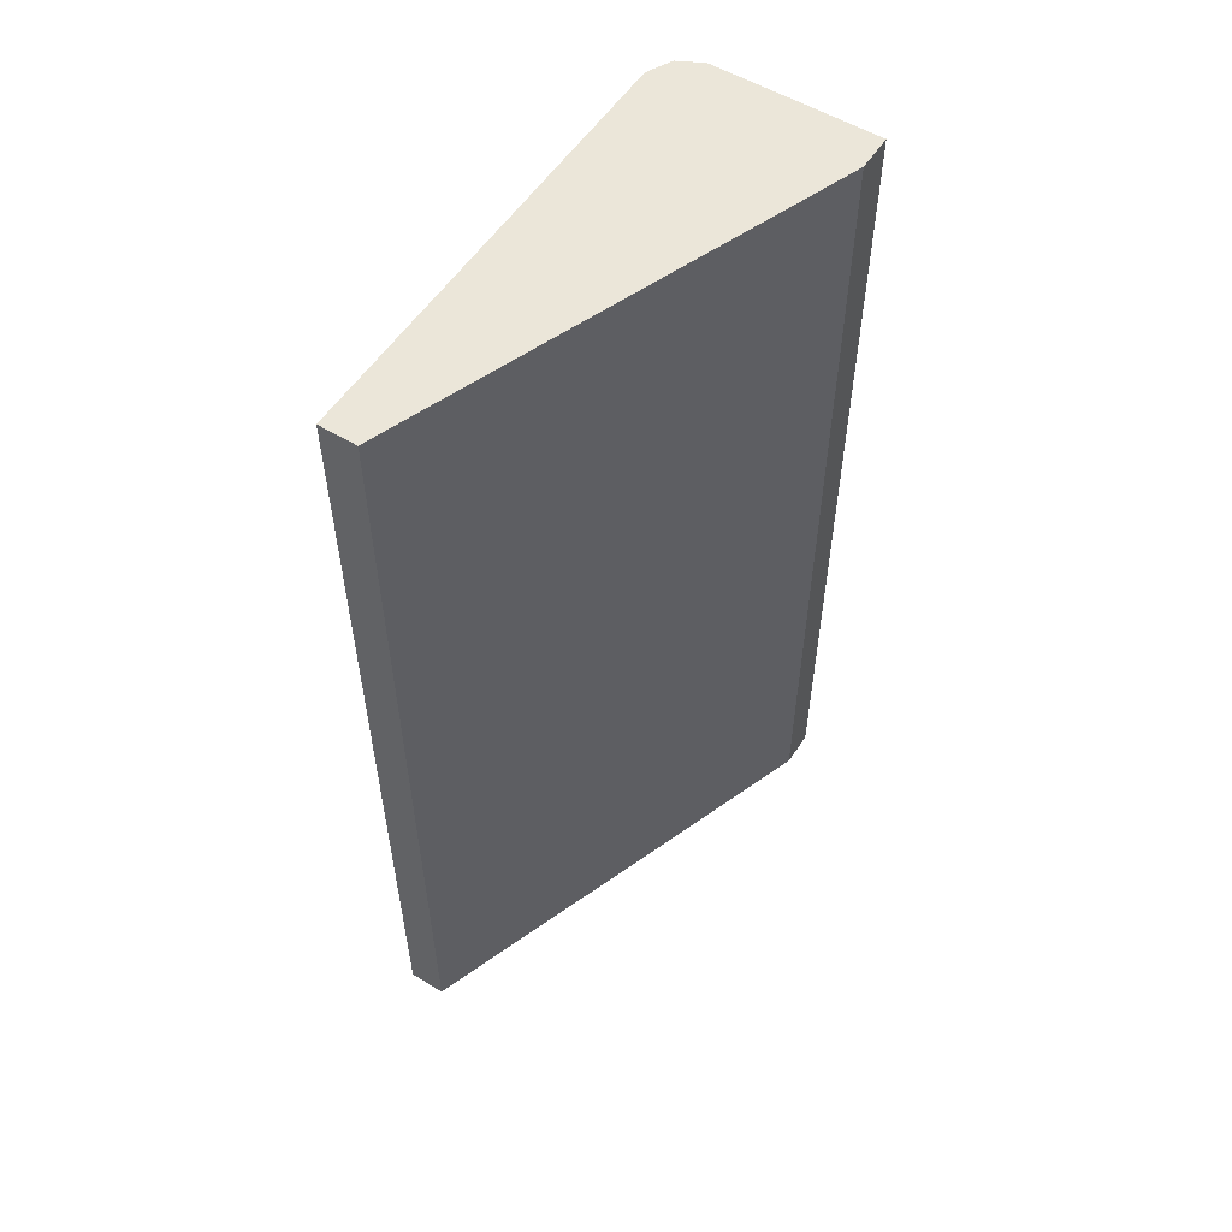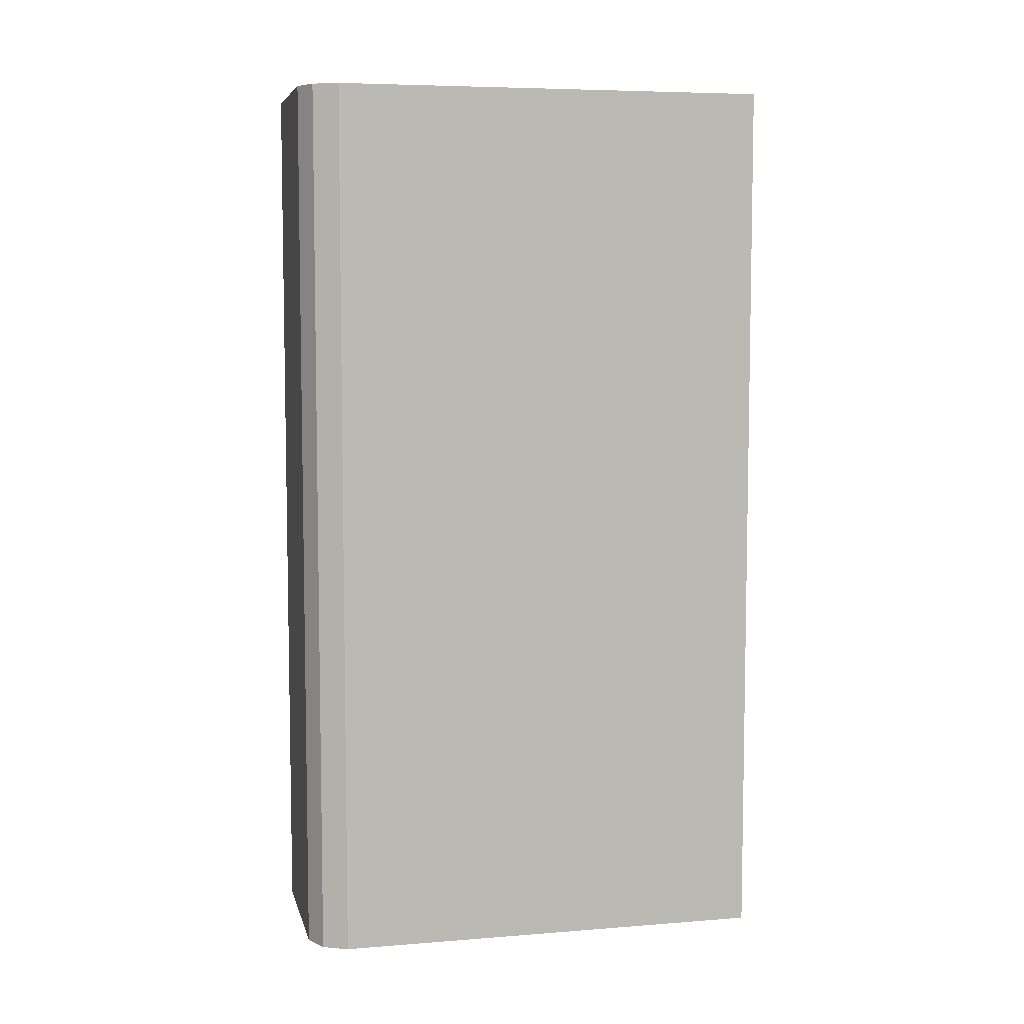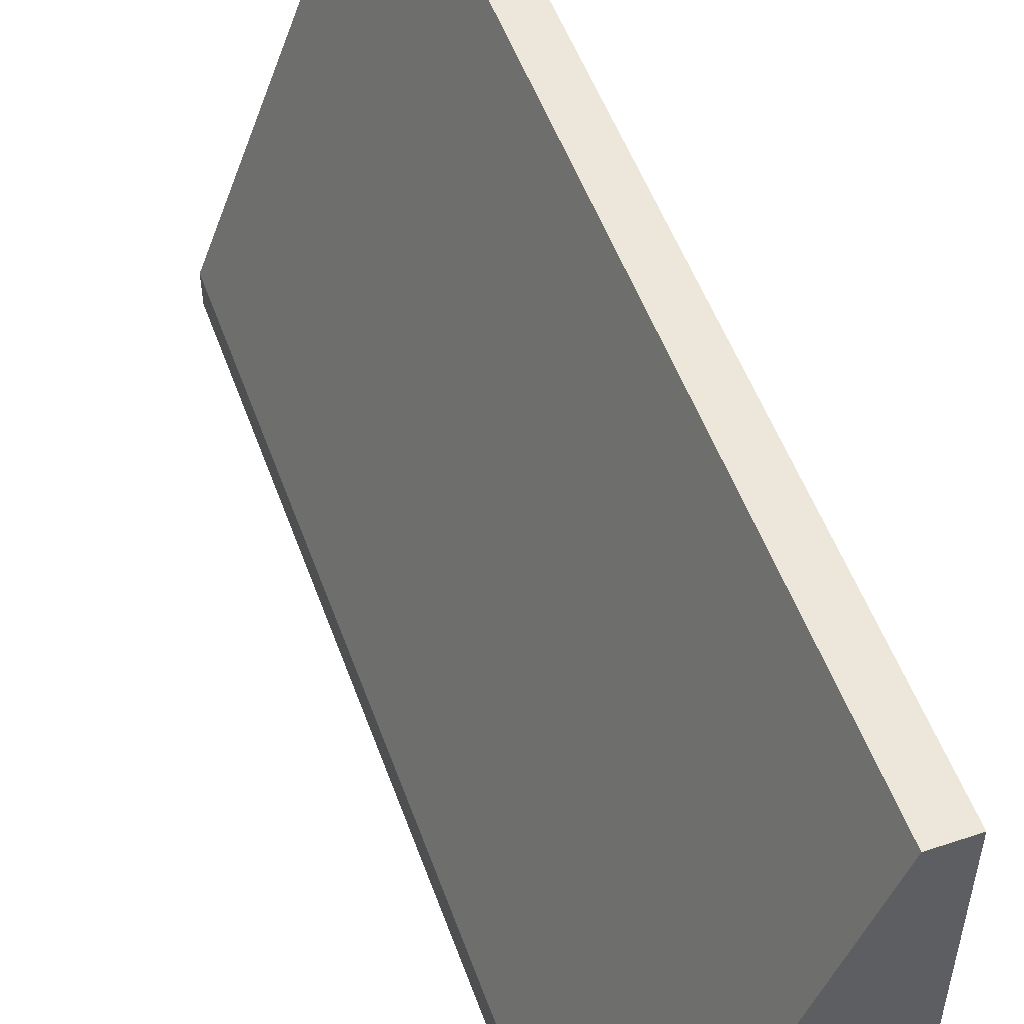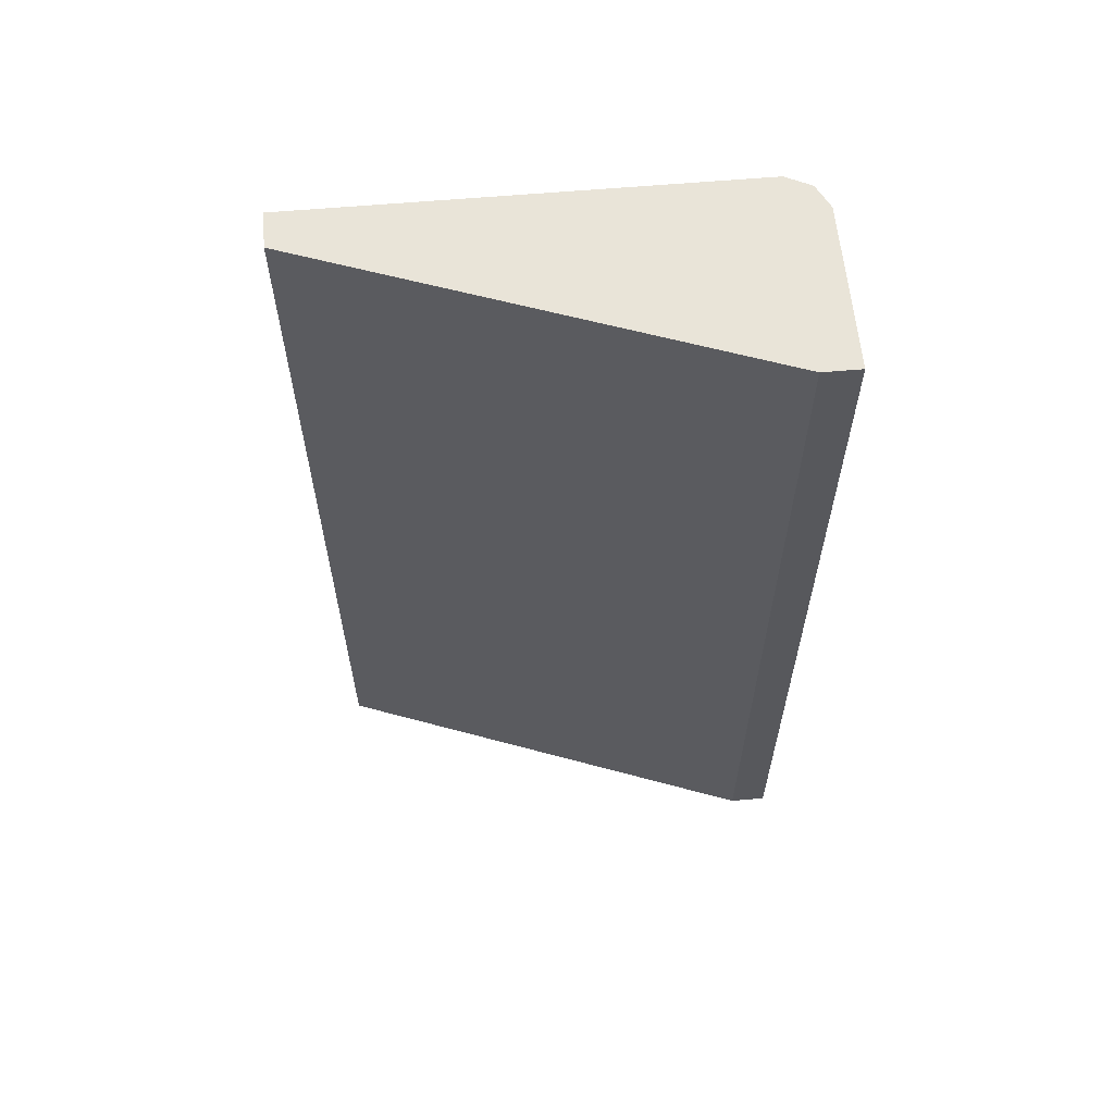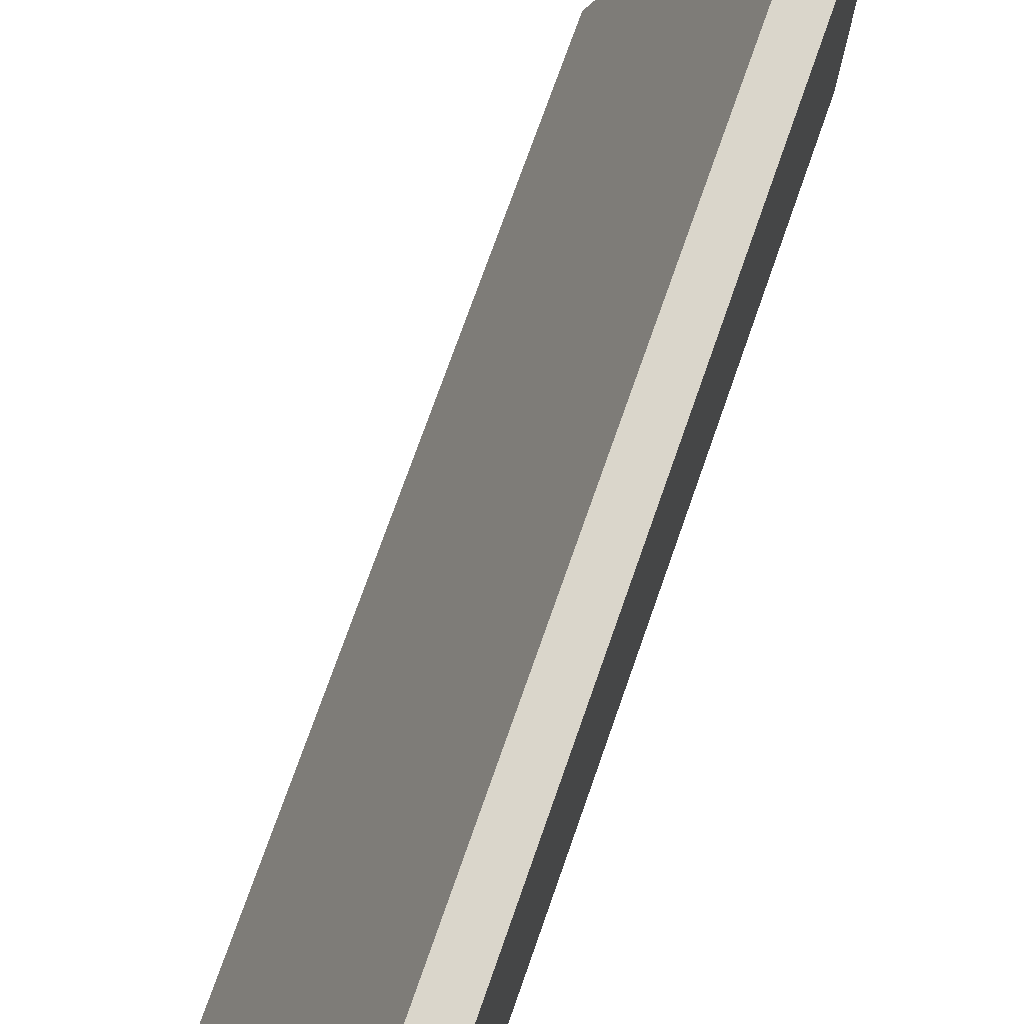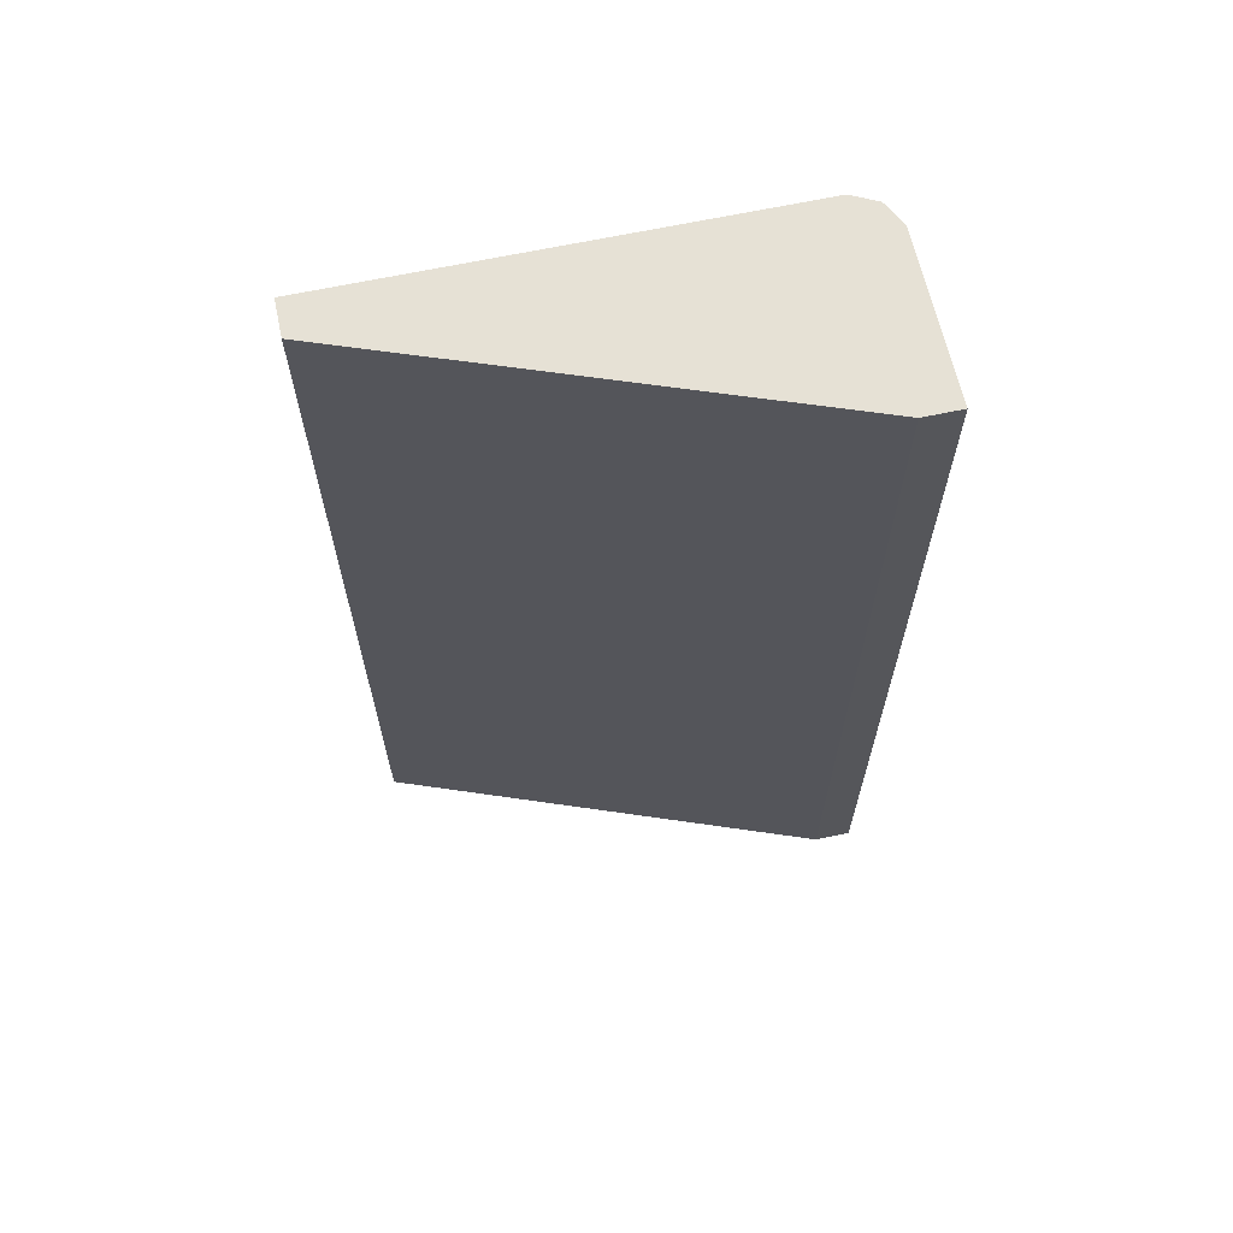
<metadata>
{"format":"obj","ext":"obj","renderer":"f3d","projection":"perspective","resolution":1024,"background":"white","views":[{"elev":55.1,"azim":32.6,"up":"+Y"},{"elev":6.6,"azim":-103.0,"up":"+Y"},{"elev":52.9,"azim":160.3,"up":"+Z"},{"elev":60.7,"azim":84.9,"up":"+Y"},{"elev":73.9,"azim":-160.6,"up":"+Z"},{"elev":64.4,"azim":77.7,"up":"+Y"}]}
</metadata>
<code>
v -0.5449 -0.4687 -0.1456
v -0.5449 -0.4687 -0.3365
v -0.5288 -0.4687 -0.1456
v -0.5449 -0.07916 -0.1456
v -0.5395 -0.4687 -0.3472
v -0.5449 -0.07916 -0.3365
v -0.4571 -0.4687 -0.3365
v -0.5288 -0.07916 -0.1456
v -0.5288 -0.4687 -0.3526
v -0.5395 -0.07916 -0.3472
v -0.5389 -0.07916 -0.3475
v -0.4571 -0.4687 -0.3526
v -0.4571 -0.07916 -0.3365
v -0.5288 -0.07916 -0.3526
v -0.4571 -0.07916 -0.3526
f 4 15 14
f 4 14 11
f 4 11 10
f 4 10 6
f 5 10 11
f 7 15 13
f 7 12 15
f 9 11 14
f 9 14 15
f 9 15 12
f 4 13 15
f 5 11 9
f 4 8 13
f 3 13 8
f 3 7 13
f 1 5 9
f 1 9 12
f 1 12 7
f 1 7 3
f 1 3 8
f 1 2 5
f 1 4 6
f 1 6 2
f 2 6 10
f 2 10 5
f 1 8 4

</code>
